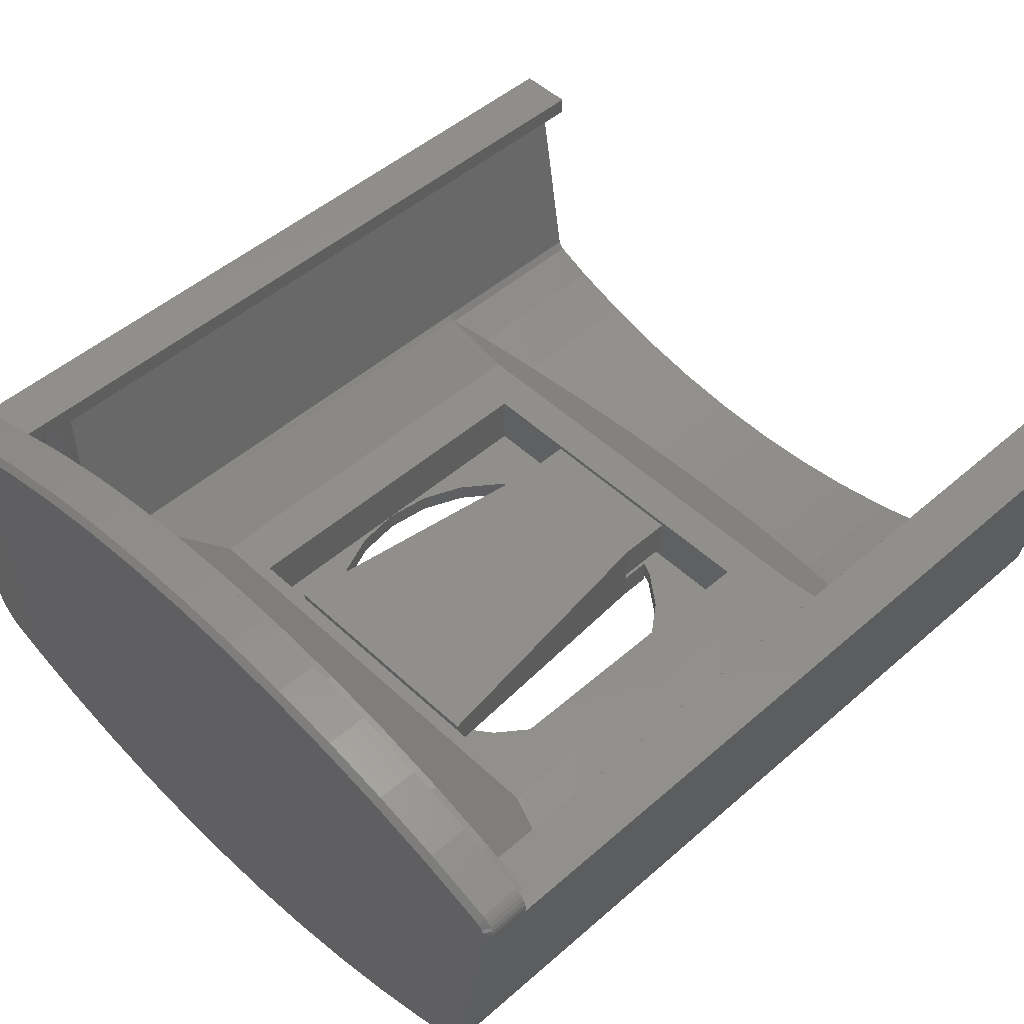
<metadata>
{"format":"stl","ext":"stl","renderer":"f3d","projection":"perspective","resolution":1024,"background":"white","views":[{"elev":49.3,"azim":-134.0,"up":"+Y"}]}
</metadata>
<code>
# stl→obj: 457 verts, 910 faces
v 18.7 16.46 4.3
v 19 16.48 4
v 18.7 16.48 4
v 65.3 16.46 4.3
v 65.3 16.48 4
v 65 16.48 4
v 19.24 15.99 4
v 19.07 16.06 4
v 19.12 15.71 4.3
v 19.09 15.94 11.59
v 19.12 15.71 11.36
v 18.75 16.15 11.5
v 19.12 15.71 43.64
v 19.09 15.94 43.41
v 18.75 16.15 43.5
v 57 18.35 14
v 64.91 15.94 43.41
v 64.91 15.94 11.59
v 57 18.35 41
v 64.88 15.71 56
v 65.26 16.21 43.5
v 64.88 15.71 43.64
v 65.26 16.21 56
v 64.88 15.71 11.36
v 65.26 16.21 4.3
v 64.88 15.71 4.3
v 65.25 16.15 11.5
v 18.74 16.21 4.3
v 18.74 16.21 56
v 18.7 16.46 8
v 18.7 16.46 5
v 18.7 16.46 7
v 18.3 18.85 6
v 16.43 30.01 56
v 16.43 30.01 8
v 19.12 15.71 56
v 65.3 17.8 8
v 65.3 16.46 7
v 65.3 16.46 8
v 65.3 17.8 7
v 65.3 30.01 8
v 65.3 30.01 7
v 65.3 31.21 56
v 65.3 31.06 4
v 65.3 30.01 56
v 65.3 31.21 4
v 65.3 17.8 5
v 65.3 18.85 4
v 65.3 17.8 4
v 65.3 30.01 5
v 65.3 18.85 3
v 65.3 31.06 3
v 36.72 18.35 38.2
v 36.72 15.75 34.55
v 36.72 15.75 38.2
v 36.72 18.35 34.55
v 36.72 15.35 34.55
v 34 16.35 15.1
v 36.72 13.5 34.55
v 34 18.35 15.1
v 15.76 32.85 3
v 19.97 34.36 0.4
v 15.76 32.85 0.4
v 19.97 34.36 3
v 18.7 30.01 56
v 18.7 30.01 8
v 42 13.5 37.9
v 39.05 15.35 37.51
v 39.05 13.5 37.51
v 42 15.35 37.9
v 14.97 31.72 3
v 14.98 31.45 0.4
v 14.98 31.45 3
v 14.97 31.72 0.4
v 24.27 35.61 3
v 28.64 36.59 0.4
v 24.27 35.61 0.4
v 28.64 36.59 3
v 33.07 37.29 3
v 37.52 37.71 0.4
v 33.07 37.29 0.4
v 37.52 37.71 3
v 36.72 15.35 36.55
v 36.72 13.5 36.55
v 29.35 10.95 10.95
v 25.25 12.06 0.4
v 29.35 10.95 0.4
v 27.07 11.56 11.57
v 25.25 12.06 56
v 27.07 11.56 41.43
v 29.35 10.95 42.05
v 29.35 10.95 56
v 15.14 32.28 3
v 15.31 32.52 0.4
v 15.14 32.28 0.4
v 15.31 32.52 3
v 42 37.85 0.4
v 42 37.85 3
v 28.1 34.99 4
v 32.69 35.81 3
v 28.1 34.99 3
v 32.69 35.81 4
v 15.52 32.71 0.4
v 15.52 32.71 3
v 37.34 36.3 3
v 37.34 36.3 4
v 42 36.46 3
v 42 36.46 4
v 37.75 9.672 9.677
v 34.48 10.04 0.4
v 37.75 9.672 0.4
v 34.48 10.04 10.05
v 15.02 32.01 3
v 15.02 32.01 0.4
v 23.57 33.85 4
v 23.57 33.85 3
v 26 34.46 4
v 19.41 32.49 4
v 19.41 32.49 3
v 16.23 31.21 4
v 19.14 32.4 3
v 16.23 31.21 3
v 19.14 32.4 4
v 33.53 10.15 10.16
v 33.53 10.15 0.4
v 21.24 13.47 0.4
v 19.33 14.31 56
v 19.33 14.31 0.4
v 21.24 13.47 56
v 24.37 35.22 1.856e-09
v 28.72 36.19 1.855e-09
v 15.76 32.39 1.861e-09
v 15.93 32.48 1.858e-09
v 42 9.512 9.516
v 42 9.512 0.4
v 15.49 32.08 1.872e-09
v 15.61 32.25 1.866e-09
v 30.4 14.7 14.9
v 39 14.7 15.3
v 42 14.7 14.9
v 36.2 14.7 16.45
v 33.8 14.7 18.3
v 31.95 14.7 20.7
v 30.79 14.7 23.5
v 30.4 14.7 26.5
v 15.02 31.21 56
v 17.43 16.76 0.4
v 17.43 16.76 56
v 16.04 25.09 0.4
v 15.02 31.21 3
v 15.02 31.21 0.4
v 26 33.66 2
v 26 31.86 4
v 26 31.86 2
v 26 33.66 4
v 30 34.47 4
v 30 31.86 2
v 30 31.86 4
v 30 34.47 2
v 34.48 10.04 42.95
v 33.53 10.15 56
v 33.53 10.15 42.84
v 34.48 10.04 56
v 28.05 12.54 4.3
v 29.62 12.12 7.764
v 29.62 12.12 4.3
v 28.05 12.54 8.19
v 29 13.5 39.5
v 29 13.5 13.5
v 42 9.512 43.48
v 37.75 9.672 56
v 37.75 9.672 43.32
v 42 9.512 56
v 18.7 30.01 5
v 18.3 30.01 6
v 33.71 11.34 56
v 37.84 10.87 48.48
v 33.71 11.34 48.02
v 37.84 10.87 56
v 17.78 15.8 56
v 18.11 15.32 0.4
v 18.11 15.32 56
v 17.78 15.8 0.4
v 30.4 18.35 14.9
v 30.4 14.7 38.4
v 30.4 18.35 38.4
v 42 10.71 48.64
v 42 10.71 56
v 18.7 30.01 7
v 25.6 13.2 56
v 29.62 12.12 47.24
v 25.6 13.2 46.15
v 29.62 12.12 56
v 17.56 16.28 56
v 17.56 16.28 0.4
v 27 18.35 14
v 27 18.35 41
v 21.68 14.59 56
v 21.68 14.59 44.77
v 46.47 37.71 3
v 46.47 37.71 0.4
v 21.68 14.59 10.23
v 25.6 13.2 8.849
v 33.71 11.34 6.985
v 37.84 10.87 6.516
v 42 10.71 6.359
v 46.16 10.87 6.516
v 50.29 11.34 6.985
v 54.38 12.12 7.764
v 55.95 12.54 8.19
v 58.39 13.2 8.849
v 62.32 14.59 10.23
v 47.28 13.5 36.55
v 44.95 15.35 37.51
v 44.95 13.5 37.51
v 47.28 15.35 36.55
v 18.7 31.21 4
v 18.7 31.21 56
v 46.66 36.3 4
v 51.3 35.81 3
v 46.66 36.3 3
v 51.3 35.81 4
v 64.86 32.4 4
v 67.77 31.21 3
v 64.86 32.4 3
v 67.77 31.21 4
v 55.36 36.59 0.4
v 59.63 35.22 1.856e-09
v 55.28 36.19 1.855e-09
v 59.73 35.61 0.4
v 50.93 37.29 3
v 50.93 37.29 0.4
v 55.36 36.59 3
v 68.69 32.52 0.4
v 68.86 32.28 3
v 68.86 32.28 0.4
v 68.69 32.52 3
v 58.75 12.06 0.4
v 56.93 11.56 11.57
v 54.65 10.95 0.4
v 58.75 12.06 56
v 54.65 10.95 10.95
v 56.93 11.56 41.43
v 54.65 10.95 42.05
v 54.65 10.95 56
v 60.42 33.85 4
v 64.59 32.49 3
v 60.42 33.85 3
v 64.59 32.49 4
v 68.24 32.85 0.4
v 68.24 32.39 1.861e-09
v 68.07 32.48 1.858e-09
v 68.48 32.71 0.4
v 64.67 14.31 56
v 62.76 13.47 0.4
v 64.67 14.31 0.4
v 62.76 13.47 56
v 59.73 35.61 3
v 64.03 34.36 0.4
v 64.03 34.36 3
v 68.98 32.01 3
v 68.98 32.01 0.4
v 46.25 9.672 9.677
v 46.25 9.672 0.4
v 68.48 32.71 3
v 50.47 10.15 0.4
v 50.47 10.15 10.16
v 55.9 34.99 3
v 55.9 34.99 4
v 49.52 10.04 10.05
v 49.52 10.04 0.4
v 68.24 32.85 3
v 69.03 31.72 3
v 69.03 31.72 0.4
v 47.28 15.35 34.55
v 47.28 13.5 34.55
v 58 34.46 4
v 67.57 25.16 4.159e-14
v 66.57 16.76 0.4
v 66.18 16.84 1.756e-12
v 67.96 25.09 0.4
v 68.63 31.69 1.886e-09
v 68.59 31.89 1.878e-09
v 65.51 14.89 56
v 65.1 14.55 0.4
v 65.51 14.89 0.4
v 65.1 14.55 56
v 54.56 11.34 2.831e-11
v 50.41 10.55 2.884e-11
v 52.05 14.7 20.7
v 50.2 13.5 18.3
v 52.05 13.5 20.7
v 50.2 14.7 18.3
v 47.8 13.5 16.45
v 45 14.7 15.3
v 45 13.5 15.3
v 47.8 14.7 16.45
v 65.87 16 1.131e-11
v 65.89 15.32 0.4
v 65.58 15.57 1.551e-11
v 66.21 15.8 0.4
v 66.44 16.28 0.4
v 66.06 16.42 6.268e-12
v 50.2 14.7 34.7
v 47.8 13.5 36.55
v 47.8 14.7 36.55
v 50.2 13.5 34.7
v 52.05 13.5 32.3
v 52.05 14.7 32.3
v 64.87 14.88 2.279e-11
v 64.49 14.67 2.533e-11
v 65.23 15.18 1.926e-11
v 45 13.5 37.7
v 45 14.7 37.7
v 53.2 14.7 23.5
v 53.2 13.5 23.5
v 65.3 16.46 5
v 53.2 14.7 29.5
v 53.6 13.5 26.5
v 53.2 13.5 29.5
v 53.6 14.7 26.5
v 66.57 16.76 56
v 66.44 16.28 56
v 65.89 15.32 56
v 62.61 13.84 2.667e-11
v 62.32 14.59 44.77
v 62.32 14.59 56
v 42 13.5 38.1
v 42 14.7 38.1
v 58.63 12.44 2.759e-11
v 69.02 31.45 0.4
v 68.98 31.21 3
v 68.98 31.21 0.4
v 69.02 31.45 3
v 42 13.5 14.9
v 67.57 30.01 56
v 67.57 30.01 8
v 65.7 18.85 6
v 68.51 32.08 1.872e-09
v 49.47 10.44 2.905e-11
v 46.22 10.07 2.918e-11
v 42 9.912 2.933e-11
v 50.88 36.89 1.855e-09
v 46.45 37.31 1.855e-09
v 42 37.45 1.855e-09
v 55 13.5 39.5
v 55 13.5 13.5
v 54 34.47 2
v 54 31.86 4
v 54 31.86 2
v 54 34.47 4
v 63.9 33.98 1.856e-09
v 58 33.66 4
v 58 31.86 2
v 58 31.86 4
v 58 33.66 2
v 55.95 12.54 4.3
v 54.38 12.12 4.3
v 68.62 31.49 1.892e-09
v 49.52 10.04 56
v 46.25 9.672 43.32
v 49.52 10.04 42.95
v 46.25 9.672 56
v 50.47 10.15 56
v 50.47 10.15 42.84
v 66.21 15.8 56
v 65.7 30.01 6
v 46.16 10.87 48.48
v 50.29 11.34 56
v 50.29 11.34 48.02
v 46.16 10.87 56
v 53.6 18.35 38.4
v 53.6 14.7 38.4
v 53.6 14.7 14.9
v 53.6 18.35 14.9
v 58.39 13.2 4.3
v 50.29 11.34 4.3
v 62.32 14.58 4.3
v 54.38 12.12 56
v 54.38 12.12 47.24
v 46.16 10.87 4.3
v 58.39 13.2 56
v 58.39 13.2 46.15
v 42 10.71 4.3
v 68.59 31.28 1.894e-09
v 68.98 31.21 56
v 18.7 31.06 3
v 18.7 31.06 4
v 18.7 18.85 3
v 50 18.35 15.1
v 50 16.35 15.1
v 47.28 15.75 34.55
v 30.79 14.7 29.5
v 31.95 14.7 32.3
v 33.8 14.7 34.7
v 36.2 14.7 36.55
v 39 14.7 37.7
v 47.28 18.35 38.2
v 47.28 15.75 38.2
v 47.28 18.35 34.55
v 68.39 32.25 1.866e-09
v 18.7 18.85 4
v 21.79 14.86 4
v 25.69 13.49 4
v 28.12 12.83 4
v 29.69 12.41 4
v 33.75 11.63 4
v 37.86 11.17 4
v 42 11.01 4
v 46.13 11.17 4
v 50.25 11.63 4
v 54.31 12.41 4
v 55.87 12.83 4
v 58.3 13.49 4
v 62.21 14.86 4
v 64.76 15.99 4
v 64.93 16.06 4
v 15.41 31.89 1.878e-09
v 15.38 31.49 1.892e-09
v 15.37 31.69 1.886e-09
v 15.41 31.28 1.894e-09
v 16.43 25.16 4.159e-14
v 20.1 33.98 1.856e-09
v 17.82 16.84 1.76e-12
v 17.93 16.42 6.273e-12
v 18.13 16 1.131e-11
v 18.42 15.57 1.551e-11
v 18.77 15.18 1.926e-11
v 19.13 14.88 2.279e-11
v 19.51 14.67 2.534e-11
v 21.39 13.84 2.668e-11
v 25.37 12.44 2.758e-11
v 29.44 11.34 2.831e-11
v 33.12 36.89 1.855e-09
v 33.59 10.55 2.884e-11
v 37.55 37.31 1.855e-09
v 34.53 10.44 2.906e-11
v 37.78 10.07 2.918e-11
v 18.49 14.89 56
v 18.9 14.55 56
v 30.4 13.5 26.5
v 30.79 13.5 23.5
v 31.95 13.5 20.7
v 33.8 13.5 18.3
v 36.2 13.5 16.45
v 39 13.5 15.3
v 30.79 13.5 29.5
v 31.95 13.5 32.3
v 33.8 13.5 34.7
v 36.2 13.5 36.55
v 39 13.5 37.7
v 18.9 14.55 0.4
v 18.49 14.89 0.4
v 33.71 11.34 4.3
v 37.84 10.87 4.3
v 21.68 14.58 4.3
v 25.6 13.2 4.3
f 1 2 3
f 4 5 6
f 7 8 9
f 10 11 12
f 13 14 15
f 16 17 18
f 17 16 19
f 20 21 22
f 21 20 23
f 24 25 26
f 25 24 27
f 18 21 27
f 21 18 17
f 28 15 12
f 15 28 29
f 29 28 1
f 29 1 30
f 30 1 31
f 30 31 32
f 33 32 31
f 30 34 29
f 34 30 35
f 15 10 12
f 10 15 14
f 28 11 9
f 11 28 12
f 15 36 13
f 36 15 29
f 37 38 39
f 38 37 40
f 41 40 37
f 40 41 42
f 43 44 45
f 44 43 46
f 47 48 49
f 48 47 50
f 48 50 51
f 51 50 52
f 52 50 42
f 52 42 41
f 52 41 45
f 52 45 44
f 53 54 55
f 54 53 56
f 57 58 59
f 58 57 54
f 58 54 56
f 58 56 60
f 61 62 63
f 62 61 64
f 65 35 66
f 35 65 34
f 67 68 69
f 68 67 70
f 71 72 73
f 72 71 74
f 75 76 77
f 76 75 78
f 79 80 81
f 80 79 82
f 83 59 84
f 59 83 57
f 69 83 84
f 83 69 68
f 85 86 87
f 86 85 88
f 86 88 89
f 89 88 90
f 89 90 91
f 89 91 92
f 93 94 95
f 94 93 96
f 82 97 80
f 97 82 98
f 99 100 101
f 100 99 102
f 96 103 94
f 103 96 104
f 102 105 100
f 105 102 106
f 106 107 105
f 107 106 108
f 109 110 111
f 110 109 112
f 113 74 71
f 74 113 114
f 115 101 116
f 101 115 99
f 99 115 117
f 93 114 113
f 114 93 95
f 118 116 119
f 116 118 115
f 78 81 76
f 81 78 79
f 120 121 122
f 121 120 123
f 104 63 103
f 63 104 61
f 64 77 62
f 77 64 75
f 124 87 125
f 87 124 85
f 126 127 128
f 127 126 129
f 76 130 77
f 130 76 131
f 63 132 103
f 132 63 133
f 134 111 135
f 111 134 109
f 94 136 95
f 136 94 137
f 89 126 86
f 126 89 129
f 138 139 140
f 139 138 141
f 141 138 142
f 142 138 143
f 143 138 144
f 144 138 145
f 146 147 148
f 147 146 149
f 149 146 150
f 149 150 151
f 103 137 94
f 137 103 132
f 152 153 154
f 153 152 155
f 156 157 158
f 157 156 159
f 153 157 154
f 157 153 158
f 160 161 162
f 161 160 163
f 164 165 166
f 165 164 167
f 123 119 121
f 119 123 118
f 88 168 90
f 168 88 169
f 159 155 152
f 155 159 156
f 170 171 172
f 171 170 173
f 162 92 91
f 92 162 161
f 172 163 160
f 163 172 171
f 157 152 154
f 152 157 159
f 66 35 30
f 174 33 31
f 33 174 175
f 176 177 178
f 177 176 179
f 180 181 182
f 181 180 183
f 184 145 138
f 145 184 185
f 185 184 186
f 179 187 177
f 187 179 188
f 33 189 32
f 189 33 175
f 190 191 192
f 191 190 193
f 193 178 191
f 178 193 176
f 194 183 180
f 183 194 195
f 14 196 10
f 196 14 197
f 189 175 174
f 198 192 199
f 192 198 190
f 97 200 201
f 200 97 98
f 196 11 10
f 11 196 202
f 202 196 203
f 203 196 167
f 167 196 16
f 167 16 165
f 165 16 204
f 204 16 205
f 205 16 206
f 206 16 207
f 207 16 208
f 208 16 209
f 209 16 210
f 210 16 211
f 211 16 18
f 211 18 212
f 212 18 24
f 213 214 215
f 214 213 216
f 146 217 120
f 217 146 218
f 146 122 150
f 122 146 120
f 219 220 221
f 220 219 222
f 223 224 225
f 224 223 226
f 227 228 229
f 228 227 230
f 231 227 232
f 227 231 233
f 234 235 236
f 235 234 237
f 238 239 240
f 239 238 241
f 240 239 242
f 239 241 243
f 243 241 244
f 244 241 245
f 246 247 248
f 247 246 249
f 250 251 252
f 251 250 253
f 254 255 256
f 255 254 257
f 258 259 230
f 259 258 260
f 236 261 262
f 261 236 235
f 263 135 264
f 135 263 134
f 265 234 253
f 234 265 237
f 242 266 240
f 266 242 267
f 222 268 220
f 268 222 269
f 270 264 271
f 264 270 263
f 272 253 250
f 253 272 265
f 262 273 274
f 273 262 261
f 275 213 276
f 213 275 216
f 269 248 268
f 248 269 246
f 246 269 277
f 107 219 221
f 219 107 108
f 278 279 280
f 279 278 281
f 262 282 283
f 282 262 274
f 284 285 286
f 285 284 287
f 288 266 289
f 266 288 240
f 267 271 266
f 271 267 270
f 290 291 292
f 291 290 293
f 287 256 285
f 256 287 254
f 294 295 296
f 295 294 297
f 298 299 300
f 299 298 301
f 291 297 294
f 297 291 293
f 280 302 303
f 302 280 279
f 304 305 306
f 305 304 307
f 304 308 307
f 308 304 309
f 310 256 311
f 256 310 285
f 312 285 310
f 285 312 286
f 306 313 314
f 313 306 305
f 315 292 316
f 292 315 290
f 47 4 317
f 4 47 5
f 5 47 49
f 318 319 320
f 319 318 321
f 300 286 312
f 286 300 299
f 321 316 319
f 316 321 315
f 302 322 323
f 322 302 279
f 286 324 284
f 324 286 299
f 311 255 325
f 255 311 256
f 326 20 22
f 20 326 327
f 314 328 329
f 328 314 313
f 309 320 308
f 320 309 318
f 330 240 288
f 240 330 238
f 331 332 333
f 332 331 334
f 296 140 335
f 140 296 295
f 336 21 23
f 21 336 39
f 39 336 337
f 338 317 38
f 21 25 27
f 25 21 4
f 4 21 39
f 4 39 317
f 317 39 38
f 236 283 339
f 283 236 262
f 289 271 340
f 271 289 266
f 341 135 342
f 135 341 264
f 232 229 343
f 229 232 227
f 97 344 345
f 344 97 201
f 201 343 344
f 343 201 232
f 346 239 243
f 239 346 347
f 249 225 247
f 225 249 223
f 348 349 350
f 349 348 351
f 259 252 352
f 252 259 250
f 353 354 355
f 354 353 356
f 350 355 354
f 355 350 349
f 209 357 358
f 357 209 210
f 230 352 228
f 352 230 259
f 353 348 356
f 348 353 351
f 282 331 359
f 331 282 274
f 83 275 57
f 275 83 216
f 216 83 68
f 216 68 214
f 214 68 70
f 360 361 362
f 361 360 363
f 364 362 365
f 362 364 360
f 245 365 244
f 365 245 364
f 299 366 324
f 366 299 301
f 338 47 317
f 47 338 50
f 50 338 367
f 363 170 361
f 170 363 173
f 368 369 370
f 369 368 371
f 372 321 373
f 321 372 374
f 374 372 375
f 354 348 350
f 348 354 356
f 337 37 39
f 337 41 37
f 357 211 376
f 211 357 210
f 208 358 377
f 358 208 209
f 212 26 378
f 26 212 24
f 370 379 380
f 379 370 369
f 42 50 367
f 187 371 368
f 371 187 188
f 207 377 381
f 377 207 208
f 40 338 38
f 338 40 42
f 338 42 367
f 380 382 383
f 382 380 379
f 206 381 384
f 381 206 207
f 301 323 366
f 323 301 302
f 385 281 278
f 281 385 333
f 303 301 298
f 301 303 302
f 359 333 385
f 333 359 331
f 340 264 341
f 264 340 271
f 46 386 226
f 386 46 43
f 325 238 330
f 238 325 255
f 211 378 376
f 378 211 212
f 383 327 326
f 327 383 382
f 226 332 224
f 332 226 386
f 140 184 138
f 184 140 375
f 375 140 374
f 44 387 52
f 387 44 388
f 263 109 134
f 109 263 270
f 109 270 112
f 112 270 267
f 112 267 124
f 124 267 242
f 124 242 85
f 85 242 239
f 85 239 88
f 88 239 347
f 88 347 169
f 51 387 389
f 387 51 52
f 390 58 60
f 58 390 391
f 275 54 57
f 54 275 392
f 213 59 276
f 59 213 84
f 84 213 215
f 84 215 69
f 69 215 67
f 185 393 145
f 393 185 394
f 394 185 395
f 395 185 396
f 396 185 397
f 397 185 329
f 318 373 321
f 373 318 309
f 373 309 304
f 373 304 306
f 373 306 314
f 373 314 329
f 373 329 185
f 168 91 90
f 91 168 346
f 91 346 162
f 162 346 160
f 160 346 172
f 172 346 170
f 170 346 361
f 361 346 362
f 362 346 365
f 365 346 244
f 244 346 243
f 55 398 53
f 398 55 399
f 73 113 71
f 113 73 150
f 113 150 122
f 113 122 93
f 93 122 96
f 96 122 104
f 104 122 61
f 61 122 64
f 64 122 121
f 64 121 119
f 64 119 116
f 64 116 75
f 75 116 101
f 75 101 78
f 78 101 100
f 78 100 79
f 79 100 105
f 79 105 82
f 82 105 107
f 82 107 98
f 98 107 200
f 200 107 221
f 200 221 231
f 231 221 220
f 231 220 233
f 233 220 268
f 233 268 258
f 258 268 248
f 258 248 260
f 260 248 247
f 260 247 272
f 272 247 225
f 272 225 224
f 272 224 332
f 272 332 265
f 265 332 237
f 237 332 235
f 235 332 261
f 261 332 273
f 273 332 334
f 279 386 322
f 386 279 281
f 386 281 332
f 332 281 333
f 56 390 60
f 390 56 400
f 400 56 53
f 400 53 398
f 234 339 401
f 339 234 236
f 2 402 3
f 402 2 48
f 48 2 8
f 48 8 7
f 48 7 403
f 48 403 404
f 48 404 405
f 48 405 406
f 48 406 407
f 48 407 408
f 48 408 409
f 48 409 410
f 48 410 411
f 48 411 412
f 48 412 413
f 48 413 414
f 48 414 415
f 48 415 416
f 48 416 417
f 48 417 6
f 48 6 5
f 48 5 49
f 389 48 51
f 48 389 402
f 418 419 420
f 419 418 421
f 421 418 136
f 421 136 422
f 422 136 137
f 422 137 132
f 422 132 133
f 422 133 423
f 422 423 424
f 424 423 425
f 425 423 426
f 426 423 427
f 427 423 428
f 428 423 429
f 429 423 430
f 430 423 431
f 431 423 130
f 431 130 432
f 432 130 131
f 432 131 433
f 433 131 434
f 433 434 435
f 435 434 436
f 435 436 437
f 437 436 438
f 438 436 345
f 438 345 342
f 342 345 344
f 342 344 341
f 341 344 340
f 340 344 343
f 340 343 289
f 289 343 288
f 288 343 229
f 288 229 330
f 330 229 228
f 330 228 325
f 325 228 352
f 325 352 311
f 311 352 252
f 311 252 310
f 310 252 312
f 312 252 300
f 300 252 298
f 298 252 303
f 303 252 280
f 280 252 278
f 278 252 385
f 385 252 251
f 385 251 401
f 385 401 339
f 385 339 283
f 385 283 359
f 359 283 282
f 14 19 197
f 19 14 17
f 17 14 13
f 17 13 22
f 22 13 199
f 22 199 326
f 326 199 192
f 326 192 383
f 383 192 191
f 383 191 380
f 380 191 178
f 380 178 370
f 370 178 177
f 370 177 368
f 368 177 187
f 148 34 146
f 34 148 29
f 29 148 194
f 29 194 180
f 29 180 182
f 29 182 439
f 29 439 440
f 29 440 36
f 36 440 127
f 36 127 198
f 198 127 129
f 198 129 89
f 198 89 190
f 190 89 92
f 190 92 193
f 193 92 161
f 193 161 176
f 176 161 163
f 176 163 179
f 179 163 171
f 179 171 173
f 179 173 188
f 188 173 363
f 188 363 371
f 371 363 369
f 369 363 360
f 369 360 364
f 369 364 379
f 379 364 245
f 379 245 382
f 382 245 241
f 382 241 327
f 327 241 257
f 327 257 20
f 20 257 254
f 20 254 287
f 20 287 23
f 23 287 284
f 23 284 336
f 336 284 324
f 336 324 366
f 336 366 323
f 336 323 322
f 336 322 386
f 336 43 45
f 43 336 386
f 34 218 146
f 218 34 65
f 253 401 251
f 401 253 234
f 153 117 115
f 117 153 155
f 117 155 156
f 117 156 99
f 99 156 102
f 217 123 120
f 123 217 388
f 123 388 153
f 153 388 44
f 123 153 118
f 118 153 115
f 153 44 158
f 158 44 349
f 158 349 156
f 156 349 102
f 102 349 106
f 106 349 108
f 108 349 219
f 219 349 222
f 349 44 355
f 355 44 353
f 353 44 277
f 277 44 246
f 246 44 249
f 249 44 223
f 223 44 46
f 223 46 226
f 222 351 269
f 351 222 349
f 269 351 353
f 269 353 277
f 400 399 392
f 399 400 398
f 391 275 276
f 275 391 392
f 392 391 400
f 400 391 390
f 399 54 392
f 54 399 55
f 276 58 391
f 58 276 59
f 257 238 255
f 238 257 241
f 295 374 140
f 374 295 297
f 374 297 293
f 374 293 290
f 374 290 315
f 374 315 321
f 196 184 16
f 184 196 197
f 184 197 186
f 186 197 372
f 16 375 19
f 375 16 184
f 19 375 372
f 19 372 197
f 347 335 169
f 335 347 296
f 296 347 294
f 294 347 291
f 291 347 292
f 292 347 316
f 316 347 319
f 319 347 346
f 319 346 320
f 320 346 308
f 308 346 307
f 307 346 305
f 305 346 313
f 313 346 328
f 169 441 168
f 441 169 442
f 442 169 443
f 443 169 444
f 444 169 445
f 445 169 446
f 446 169 335
f 168 441 447
f 168 447 448
f 168 448 449
f 168 449 450
f 168 450 451
f 168 451 328
f 168 328 346
f 372 185 186
f 185 372 373
f 260 250 259
f 250 260 272
f 233 230 227
f 230 233 258
f 200 232 201
f 232 200 231
f 215 70 67
f 70 215 214
f 336 41 337
f 41 336 45
f 274 334 331
f 334 274 273
f 421 149 151
f 149 421 422
f 437 111 110
f 111 437 438
f 431 86 126
f 86 431 432
f 425 183 195
f 183 425 426
f 419 151 72
f 151 419 421
f 150 72 151
f 72 150 73
f 435 110 125
f 110 435 437
f 95 418 114
f 418 95 136
f 62 133 63
f 133 62 423
f 77 423 62
f 423 77 130
f 81 131 76
f 131 81 434
f 97 436 80
f 436 97 345
f 335 139 446
f 139 335 140
f 80 434 81
f 434 80 436
f 420 72 74
f 72 420 419
f 438 135 111
f 135 438 342
f 430 126 128
f 126 430 431
f 426 181 183
f 181 426 427
f 432 87 86
f 87 432 433
f 424 195 147
f 195 424 425
f 429 128 452
f 128 429 430
f 433 125 87
f 125 433 435
f 422 147 149
f 147 422 424
f 114 420 74
f 420 114 418
f 427 453 181
f 453 427 428
f 428 452 453
f 452 428 429
f 387 402 389
f 402 387 174
f 174 387 189
f 189 387 66
f 66 387 65
f 65 387 388
f 65 388 218
f 218 388 217
f 32 66 30
f 66 32 189
f 1 174 31
f 174 1 3
f 174 3 402
f 393 448 447
f 448 393 394
f 182 453 439
f 453 182 181
f 145 447 441
f 447 145 393
f 127 452 128
f 452 127 440
f 329 451 397
f 451 329 328
f 396 449 395
f 449 396 450
f 144 441 442
f 441 144 145
f 148 195 194
f 195 148 147
f 440 453 452
f 453 440 439
f 397 450 396
f 450 397 451
f 394 449 448
f 449 394 395
f 112 125 110
f 125 112 124
f 142 443 444
f 443 142 143
f 445 142 444
f 142 445 141
f 143 442 443
f 442 143 144
f 446 141 445
f 141 446 139
f 36 199 13
f 199 36 198
f 18 27 24
f 25 6 417
f 6 25 4
f 22 21 17
f 25 417 26
f 28 9 8
f 454 205 455
f 205 454 204
f 166 204 454
f 204 166 165
f 205 384 455
f 384 205 206
f 11 456 9
f 456 11 202
f 203 164 457
f 164 203 167
f 456 203 457
f 203 456 202
f 378 416 415
f 416 378 26
f 376 415 414
f 415 376 378
f 357 414 413
f 414 357 376
f 358 413 412
f 413 358 357
f 377 412 411
f 412 377 358
f 417 416 26
f 384 408 455
f 408 384 409
f 454 406 166
f 406 454 407
f 381 409 384
f 409 381 410
f 164 404 457
f 404 164 405
f 28 2 1
f 2 28 8
f 381 411 410
f 411 381 377
f 456 7 9
f 7 456 403
f 455 407 454
f 407 455 408
f 457 403 456
f 403 457 404
f 166 405 164
f 405 166 406

</code>
